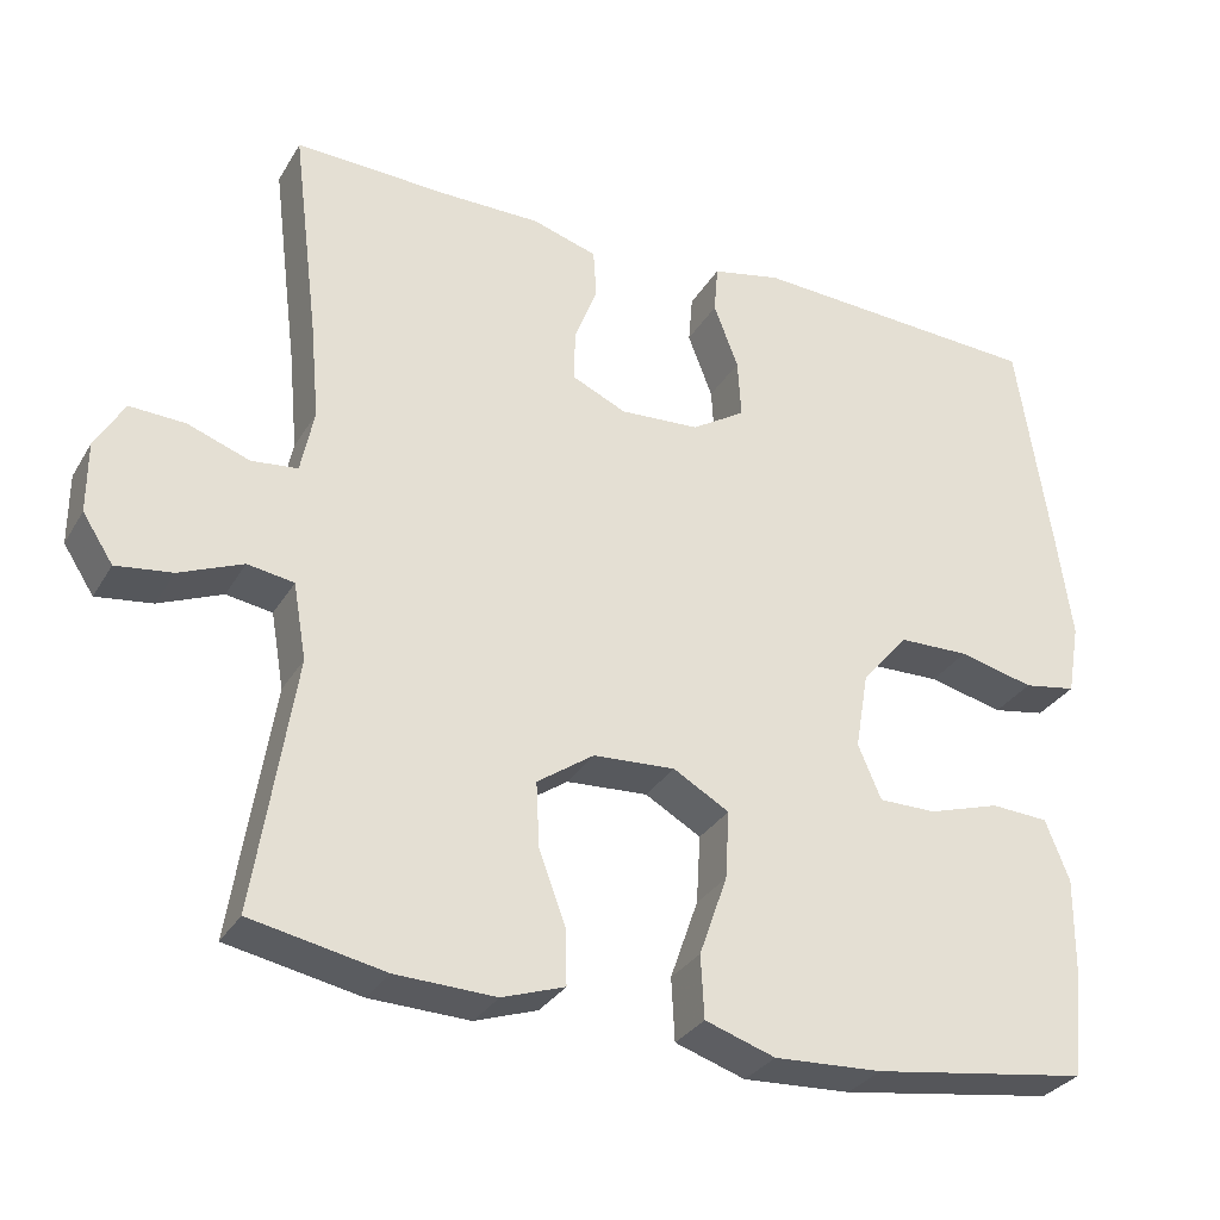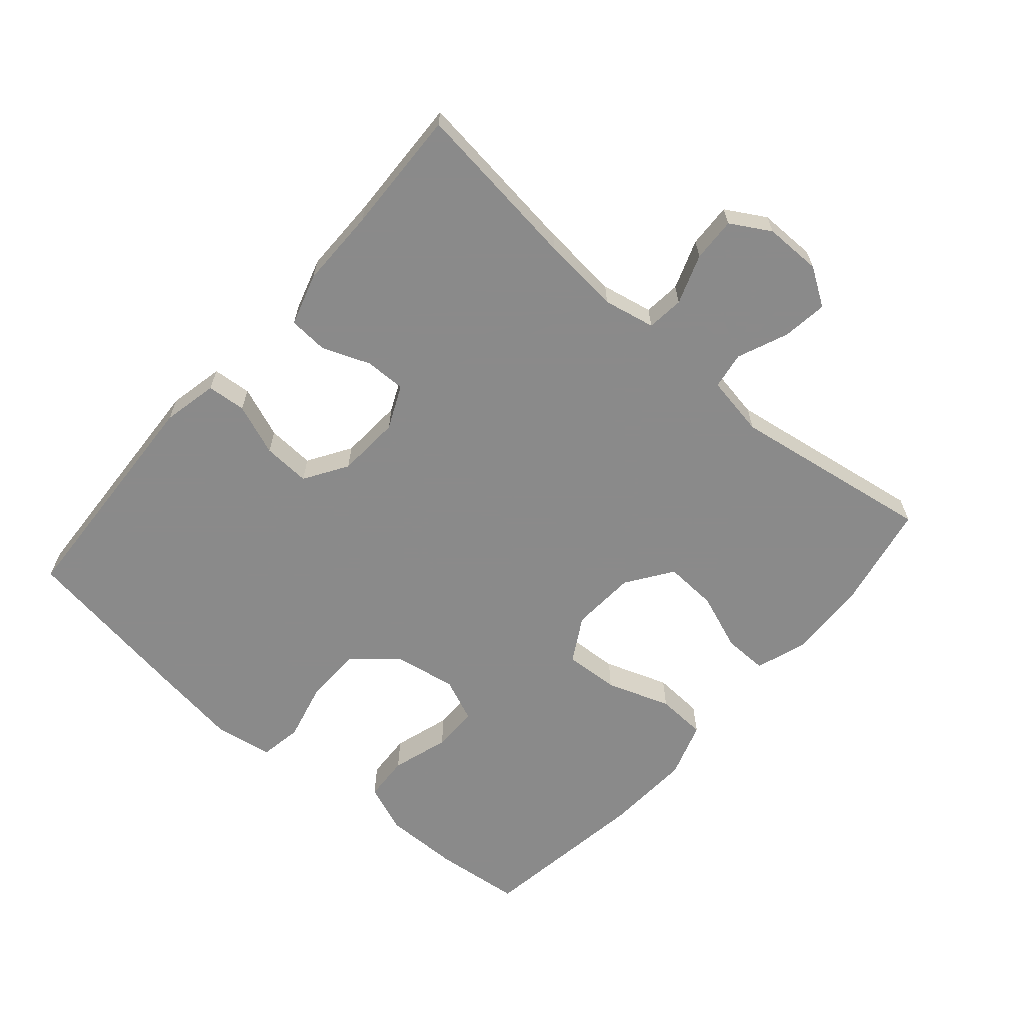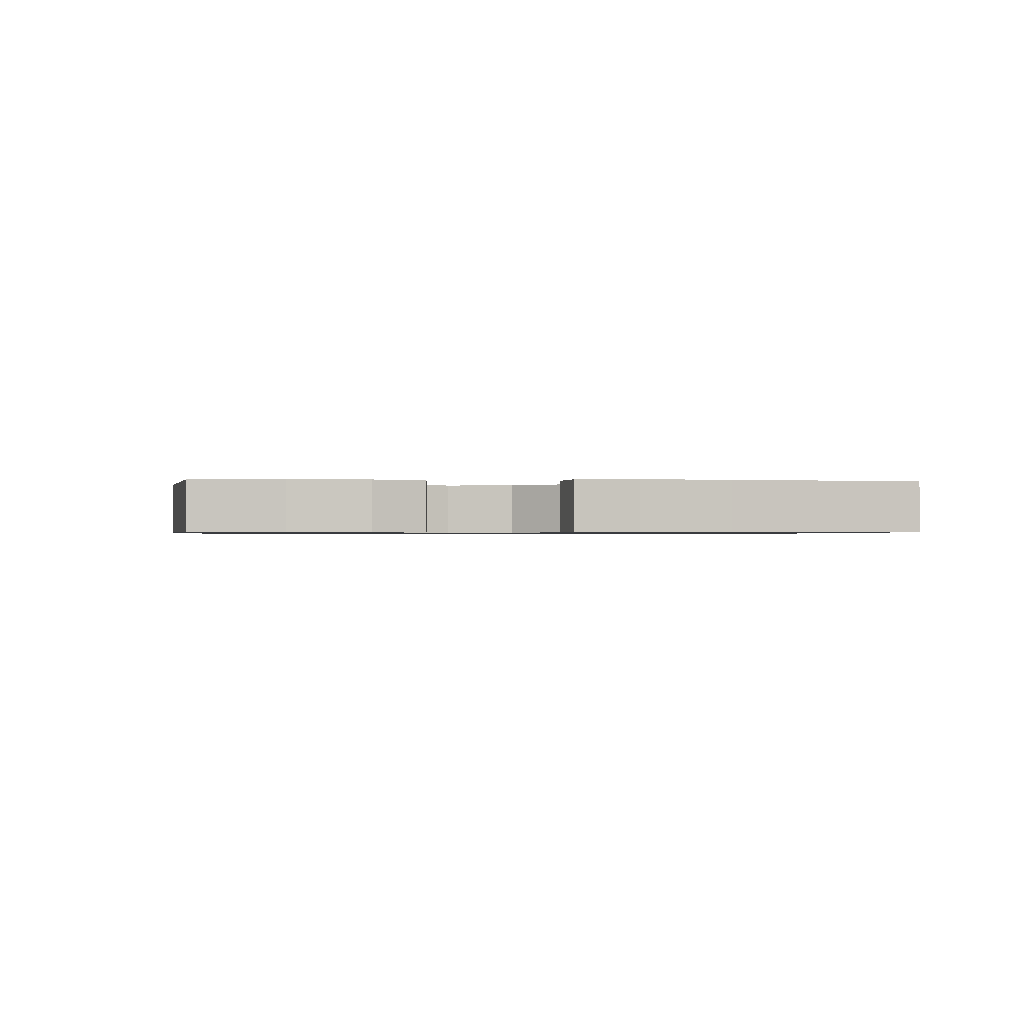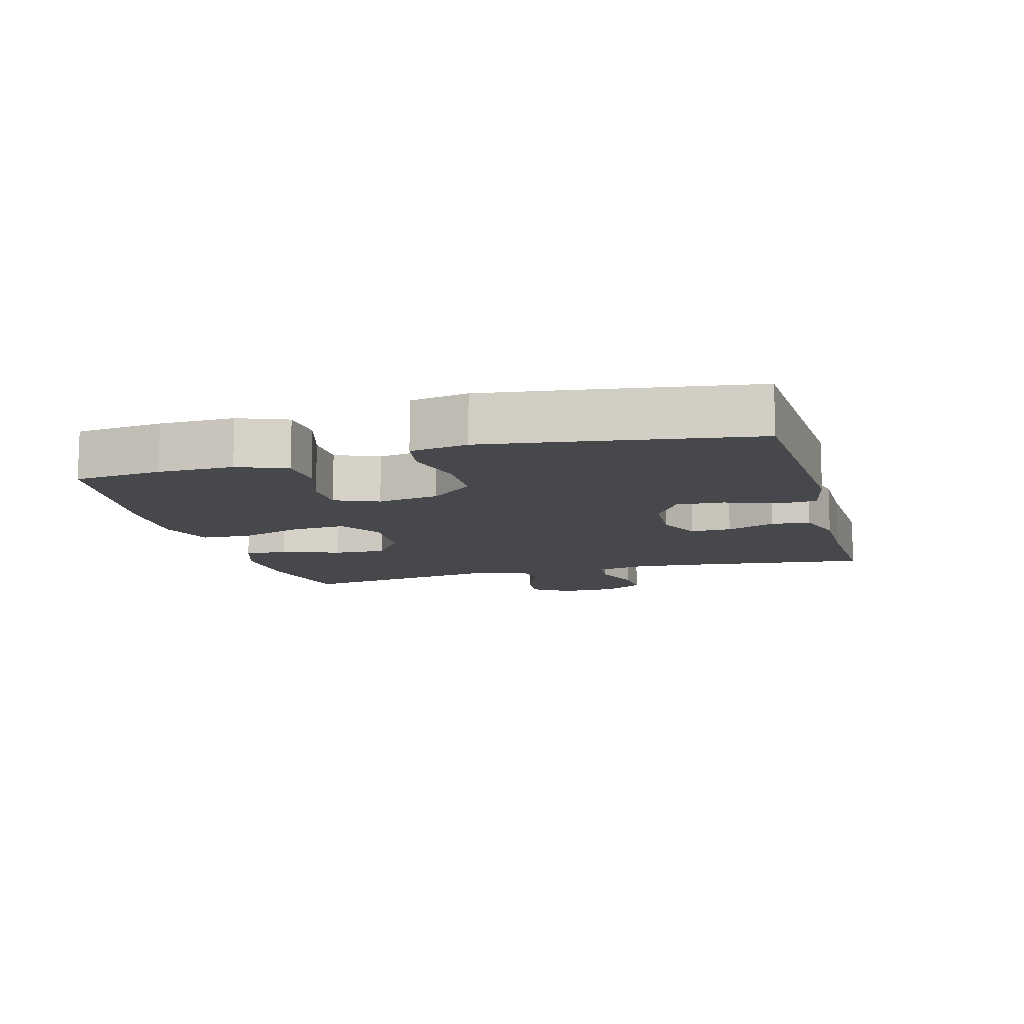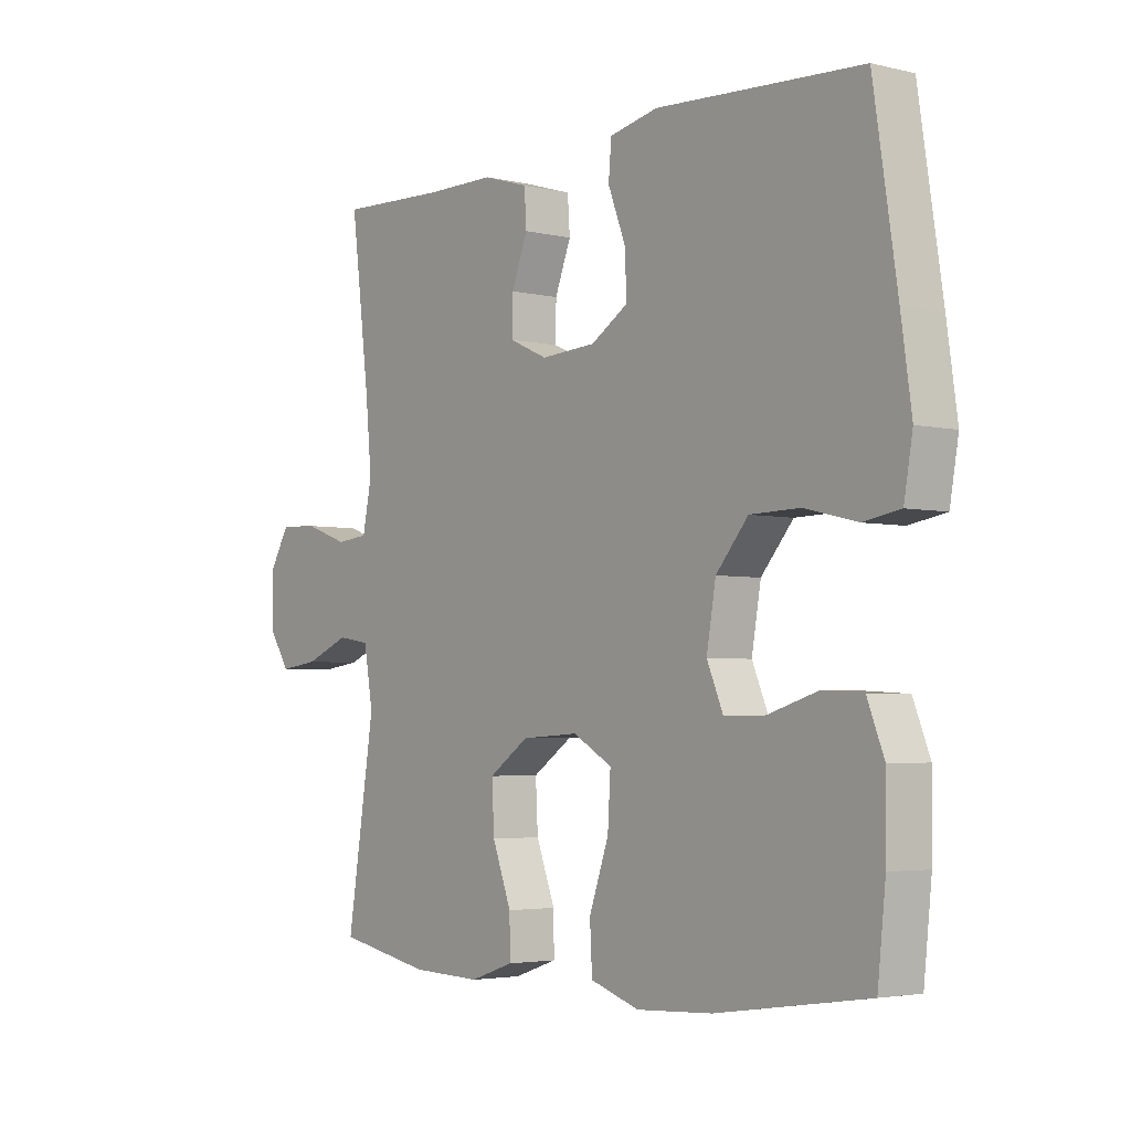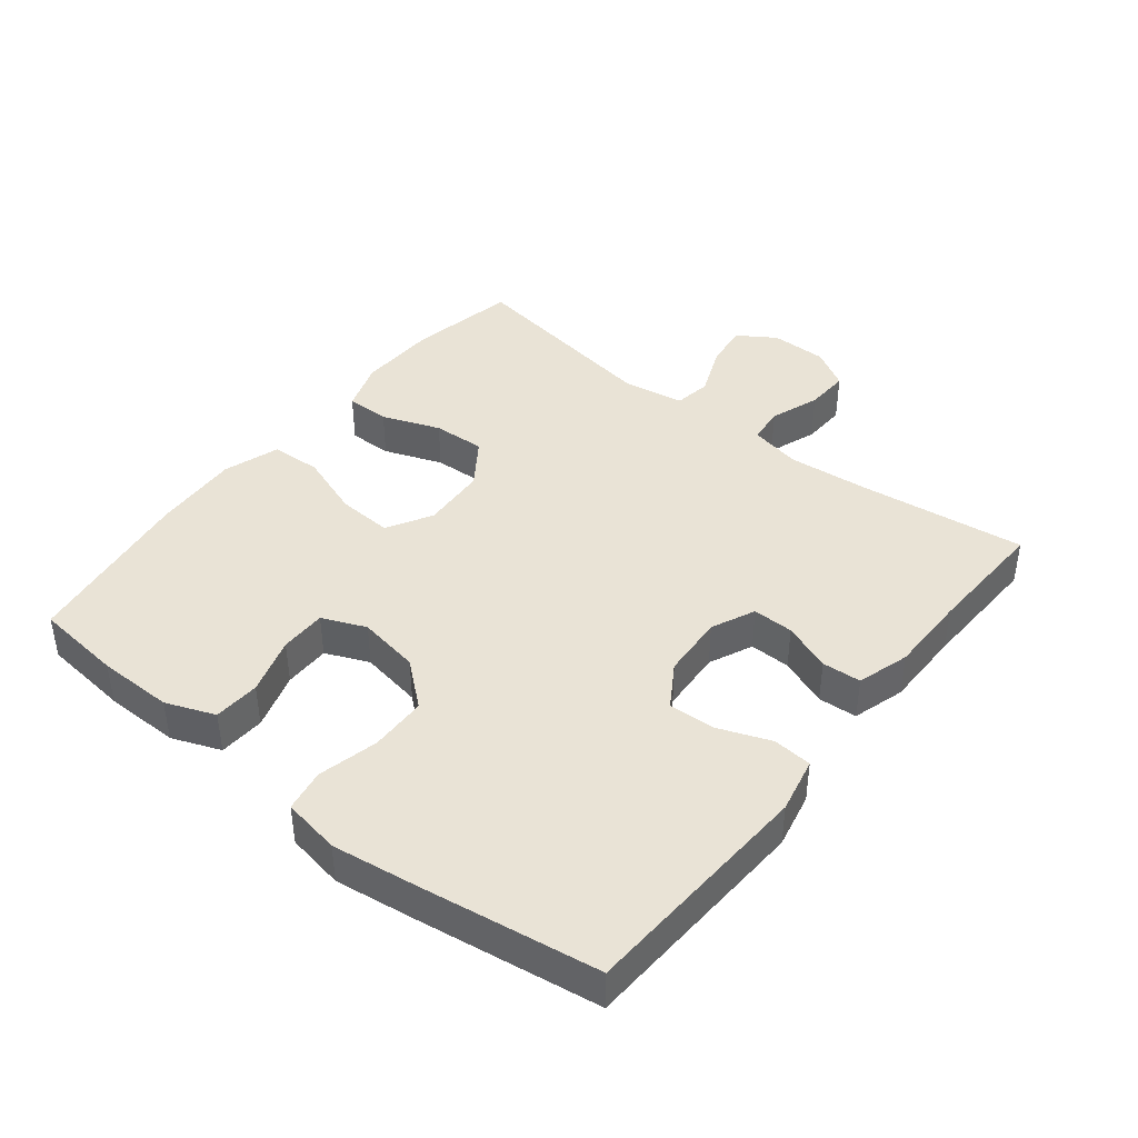
<metadata>
{"format":"obj","ext":"obj","renderer":"f3d","projection":"perspective","resolution":1024,"background":"white","views":[{"elev":-30.9,"azim":154.2,"up":"+Z"},{"elev":-63.6,"azim":49.1,"up":"+Y"},{"elev":-0.8,"azim":-95.0,"up":"+Y"},{"elev":-11.1,"azim":-74.5,"up":"+Y"},{"elev":-3.6,"azim":-128.4,"up":"+Z"},{"elev":42.0,"azim":-51.5,"up":"+Y"}]}
</metadata>
<code>
v -0.5 0.07 0.5
v -0.144 0.07 0.519
v -0.06 0.07 0.501
v -0.055 0.07 0.442
v -0.085 0.07 0.364
v -0.089 0.07 0.292
v -0.024 0.07 0.251
v 0.072 0.07 0.245
v 0.138 0.07 0.275
v 0.137 0.07 0.337
v 0.109 0.07 0.41
v 0.113 0.07 0.469
v 0.192 0.07 0.493
v 0.312 0.07 0.493
v 0.5 0.07 0.5
v 0.468 0.07 0.243
v 0.457 0.07 0.124
v 0.473 0.07 0.046
v 0.529 0.07 0.04
v 0.604 0.07 0.067
v 0.671 0.07 0.07
v 0.706 0.07 0.01
v 0.706 0.07 -0.076
v 0.669 0.07 -0.133
v 0.601 0.07 -0.124
v 0.524 0.07 -0.092
v 0.468 0.07 -0.101
v 0.452 0.07 -0.193
v 0.5 0.07 -0.5
v 0.338 0.07 -0.532
v 0.217 0.07 -0.536
v 0.141 0.07 -0.51
v 0.142 0.07 -0.444
v 0.175 0.07 -0.356
v 0.179 0.07 -0.277
v 0.11 0.07 -0.229
v 0.011 0.07 -0.223
v -0.057 0.07 -0.262
v -0.052 0.07 -0.345
v -0.018 0.07 -0.442
v -0.022 0.07 -0.518
v -0.107 0.07 -0.546
v -0.238 0.07 -0.539
v -0.5 0.07 -0.5
v -0.514 0.07 -0.367
v -0.515 0.07 -0.253
v -0.486 0.07 -0.179
v -0.416 0.07 -0.175
v -0.329 0.07 -0.202
v -0.259 0.07 -0.202
v -0.231 0.07 -0.136
v -0.247 0.07 -0.042
v -0.303 0.07 0.024
v -0.389 0.07 0.026
v -0.48 0.07 0.004
v -0.544 0.07 0.015
v -0.559 0.07 0.102
v -0.541 0.07 0.23
v -0.5 0 0.5
v -0.144 0 0.519
v -0.06 0 0.501
v -0.055 0 0.442
v -0.085 0 0.364
v -0.089 0 0.292
v -0.024 0 0.251
v 0.072 0 0.245
v 0.138 0 0.275
v 0.137 0 0.337
v 0.109 0 0.41
v 0.113 0 0.469
v 0.192 0 0.493
v 0.312 0 0.493
v 0.5 0 0.5
v 0.468 0 0.243
v 0.457 0 0.124
v 0.473 0 0.046
v 0.529 0 0.04
v 0.604 0 0.067
v 0.671 0 0.07
v 0.706 0 0.01
v 0.706 0 -0.076
v 0.669 0 -0.133
v 0.601 0 -0.124
v 0.524 0 -0.092
v 0.468 0 -0.101
v 0.452 0 -0.193
v 0.5 0 -0.5
v 0.338 0 -0.532
v 0.217 0 -0.536
v 0.141 0 -0.51
v 0.142 0 -0.444
v 0.175 0 -0.356
v 0.179 0 -0.277
v 0.11 0 -0.229
v 0.011 0 -0.223
v -0.057 0 -0.262
v -0.052 0 -0.345
v -0.018 0 -0.442
v -0.022 0 -0.518
v -0.107 0 -0.546
v -0.238 0 -0.539
v -0.5 0 -0.5
v -0.514 0 -0.367
v -0.515 0 -0.253
v -0.486 0 -0.179
v -0.416 0 -0.175
v -0.329 0 -0.202
v -0.259 0 -0.202
v -0.231 0 -0.136
v -0.247 0 -0.042
v -0.303 0 0.024
v -0.389 0 0.026
v -0.48 0 0.004
v -0.544 0 0.015
v -0.559 0 0.102
v -0.541 0 0.23
f 3 4 5
f 2 3 5
f 1 2 5
f 58 1 5
f 57 58 5
f 56 57 5
f 55 56 5
f 54 55 5
f 53 54 5 6
f 52 53 6 7
f 51 52 7 8
f 50 51 8 9
f 47 48 49
f 46 47 49
f 45 46 49
f 44 45 49
f 43 44 49
f 42 43 49
f 41 42 49
f 40 41 49
f 39 40 49
f 38 39 49 50
f 37 38 50 9
f 32 33 34
f 31 32 34
f 30 31 34
f 29 30 34
f 28 29 34
f 27 28 34 35
f 24 25 26
f 23 24 26
f 22 23 26
f 21 22 26
f 20 21 26
f 19 20 26
f 18 19 26 27
f 27 35 36
f 18 27 36
f 17 18 36
f 14 15 16
f 14 16 17
f 13 14 17
f 12 13 17
f 11 12 17
f 10 11 17
f 17 36 37 9
f 9 10 17
f 63 62 61
f 63 61 60
f 63 60 59
f 63 59 116
f 63 116 115
f 63 115 114
f 63 114 113
f 63 113 112
f 64 63 112 111
f 65 64 111 110
f 66 65 110 109
f 67 66 109 108
f 107 106 105
f 107 105 104
f 107 104 103
f 107 103 102
f 107 102 101
f 107 101 100
f 107 100 99
f 107 99 98
f 107 98 97
f 108 107 97 96
f 67 108 96 95
f 92 91 90
f 92 90 89
f 92 89 88
f 92 88 87
f 92 87 86
f 93 92 86 85
f 84 83 82
f 84 82 81
f 84 81 80
f 84 80 79
f 84 79 78
f 84 78 77
f 85 84 77 76
f 94 93 85
f 94 85 76
f 94 76 75
f 74 73 72
f 75 74 72
f 75 72 71
f 75 71 70
f 75 70 69
f 75 69 68
f 67 95 94 75
f 75 68 67
f 1 59 60 2
f 2 60 61 3
f 3 61 62 4
f 4 62 63 5
f 5 63 64 6
f 6 64 65 7
f 7 65 66 8
f 8 66 67 9
f 9 67 68 10
f 10 68 69 11
f 11 69 70 12
f 12 70 71 13
f 13 71 72 14
f 14 72 73 15
f 15 73 74 16
f 16 74 75 17
f 17 75 76 18
f 18 76 77 19
f 19 77 78 20
f 20 78 79 21
f 21 79 80 22
f 22 80 81 23
f 23 81 82 24
f 24 82 83 25
f 25 83 84 26
f 26 84 85 27
f 27 85 86 28
f 28 86 87 29
f 29 87 88 30
f 30 88 89 31
f 31 89 90 32
f 32 90 91 33
f 33 91 92 34
f 34 92 93 35
f 35 93 94 36
f 36 94 95 37
f 37 95 96 38
f 38 96 97 39
f 39 97 98 40
f 40 98 99 41
f 41 99 100 42
f 42 100 101 43
f 43 101 102 44
f 44 102 103 45
f 45 103 104 46
f 46 104 105 47
f 47 105 106 48
f 48 106 107 49
f 49 107 108 50
f 50 108 109 51
f 51 109 110 52
f 52 110 111 53
f 53 111 112 54
f 54 112 113 55
f 55 113 114 56
f 56 114 115 57
f 57 115 116 58
f 58 116 59 1

</code>
